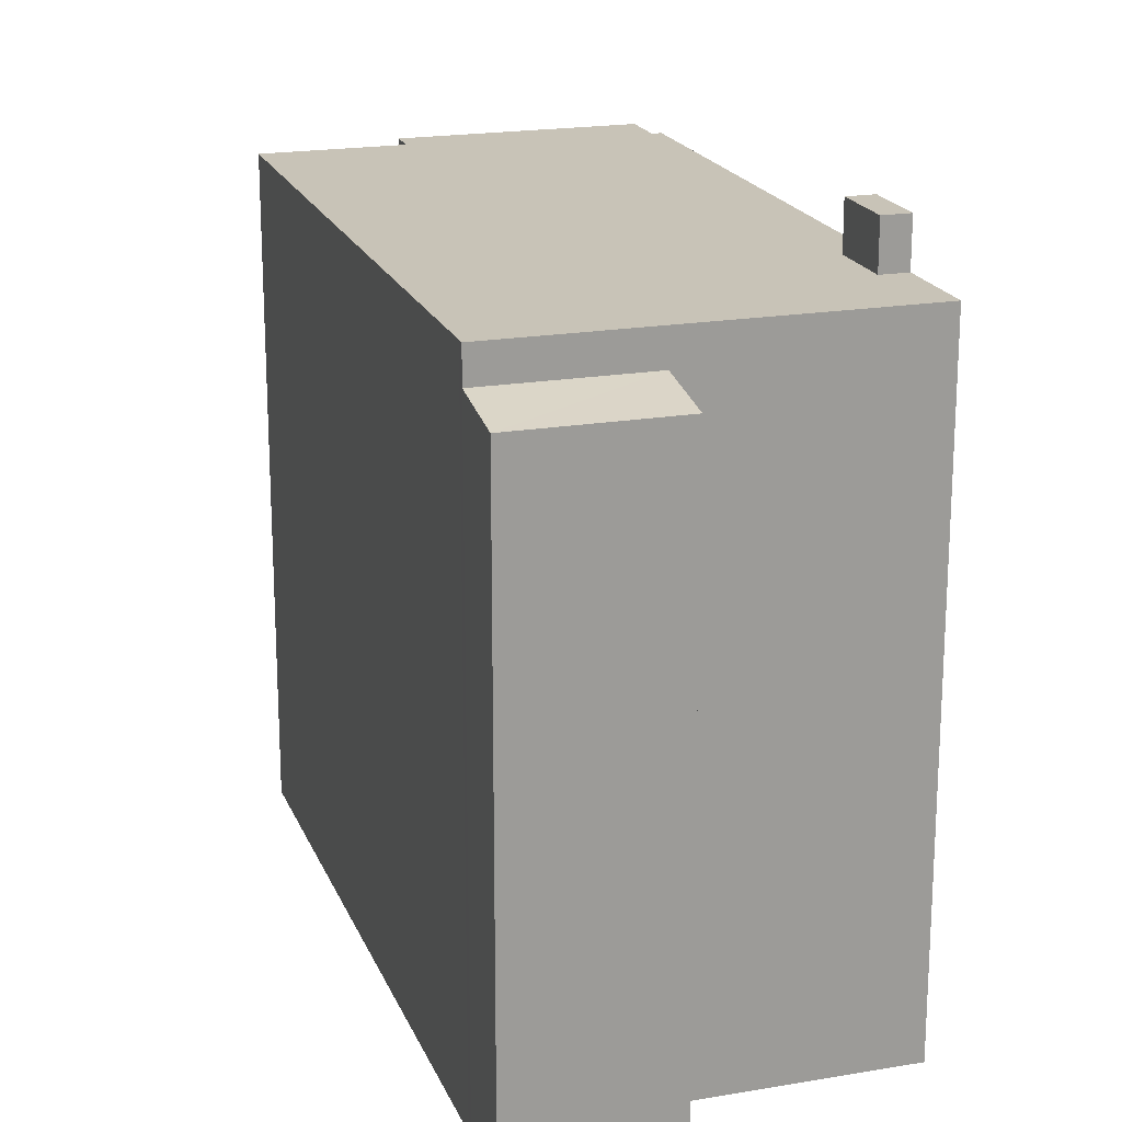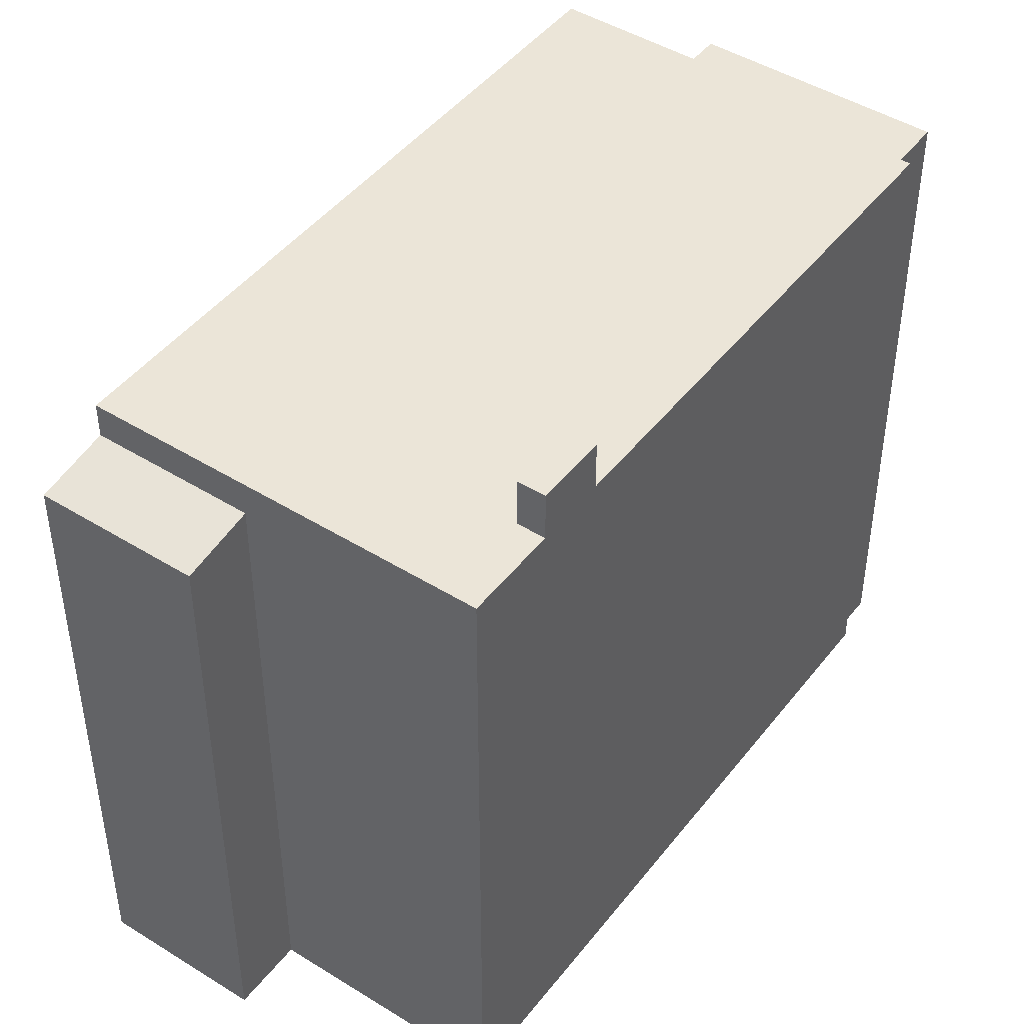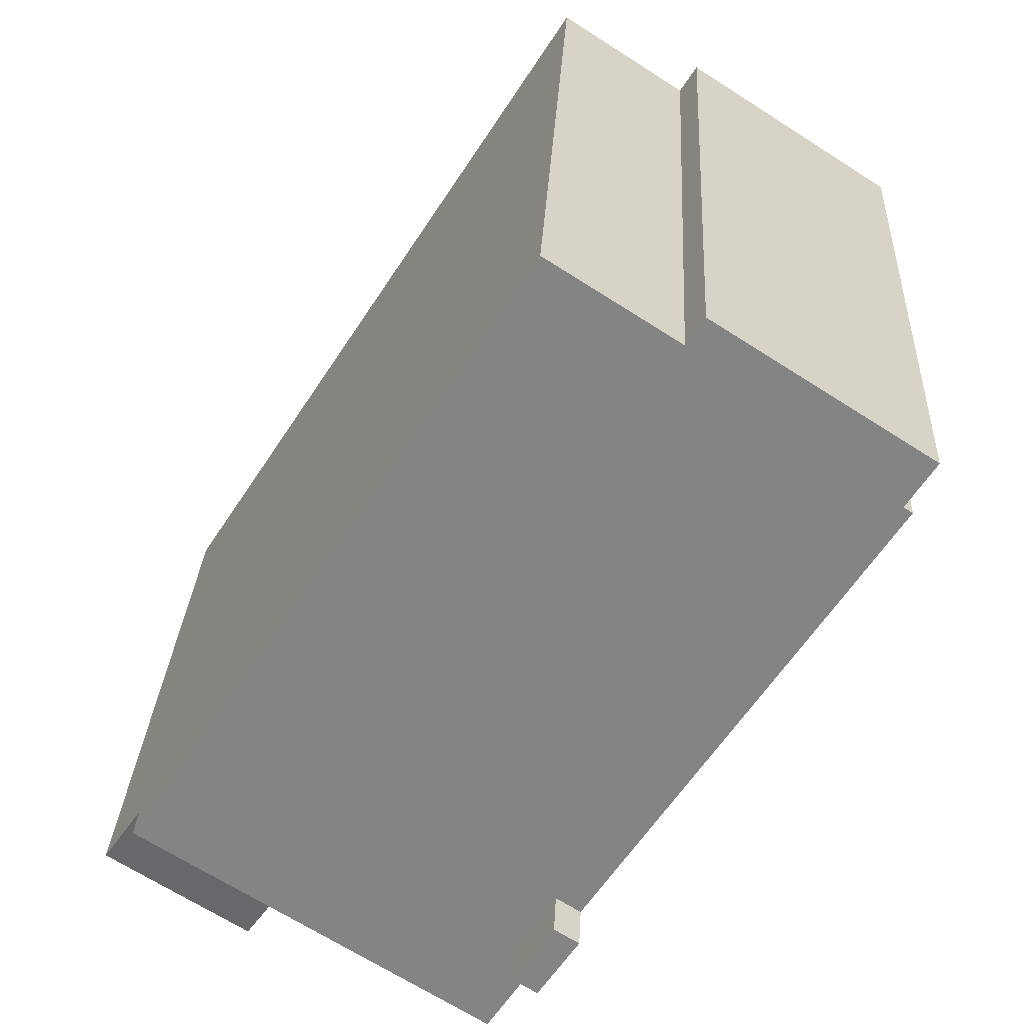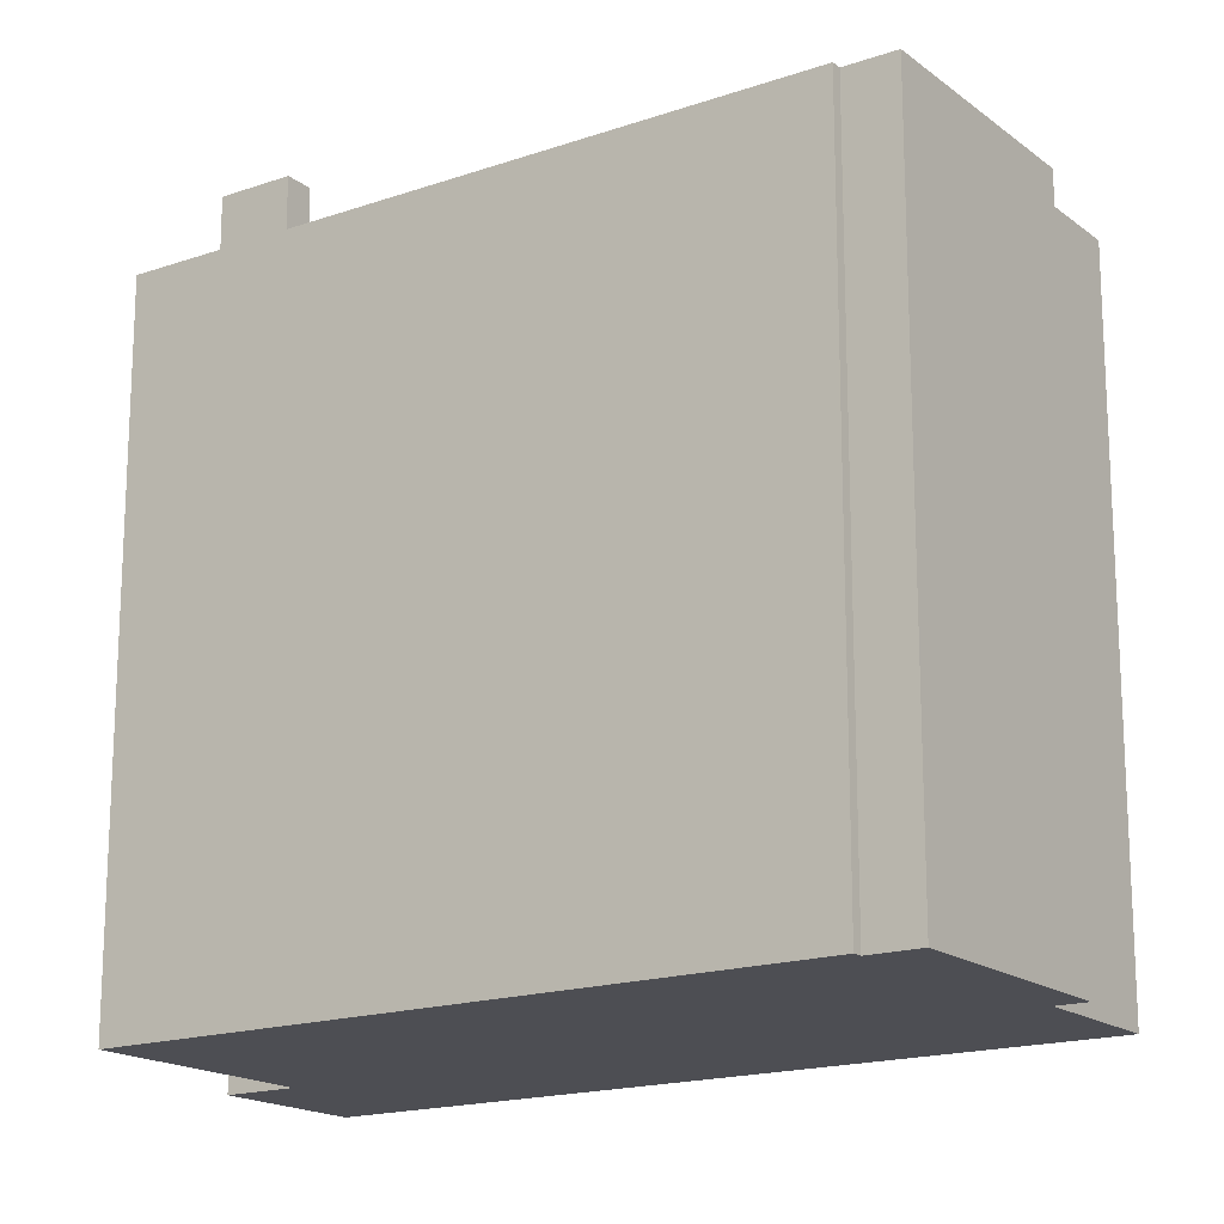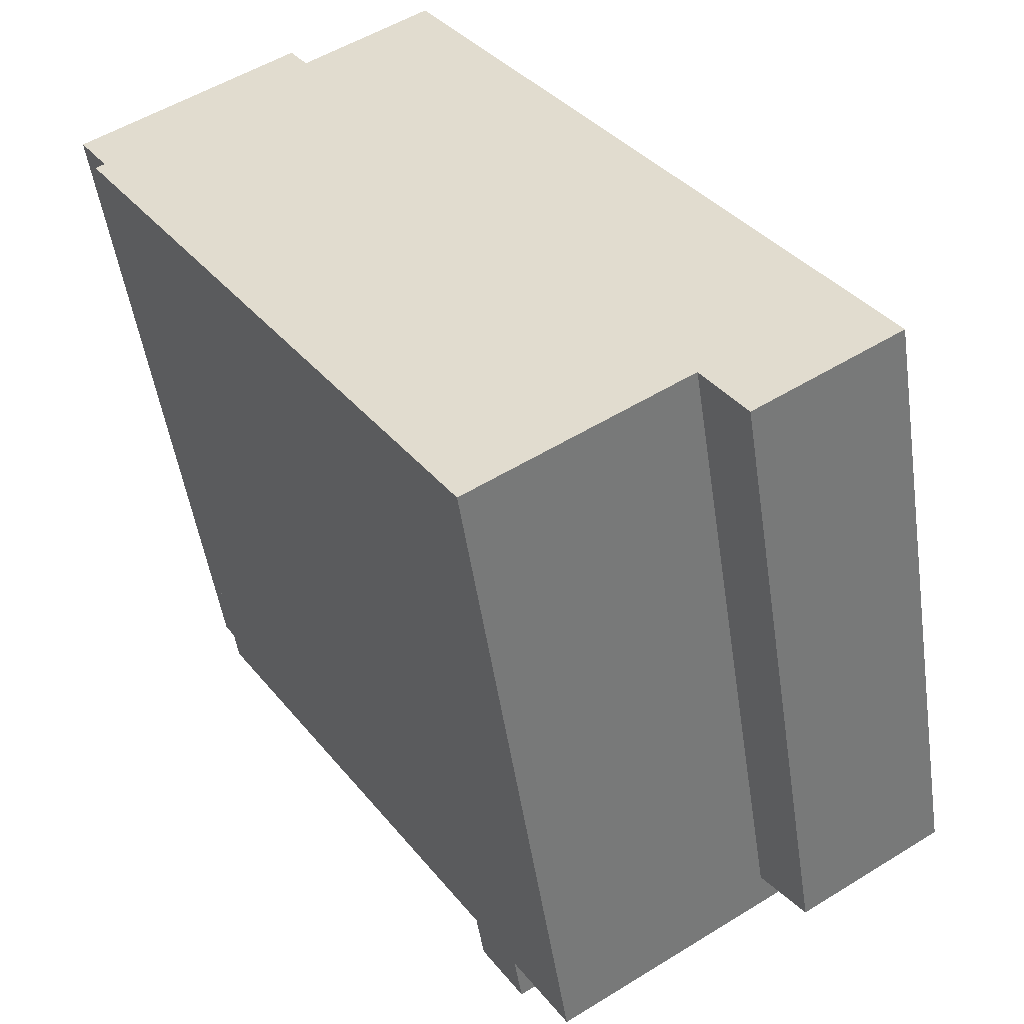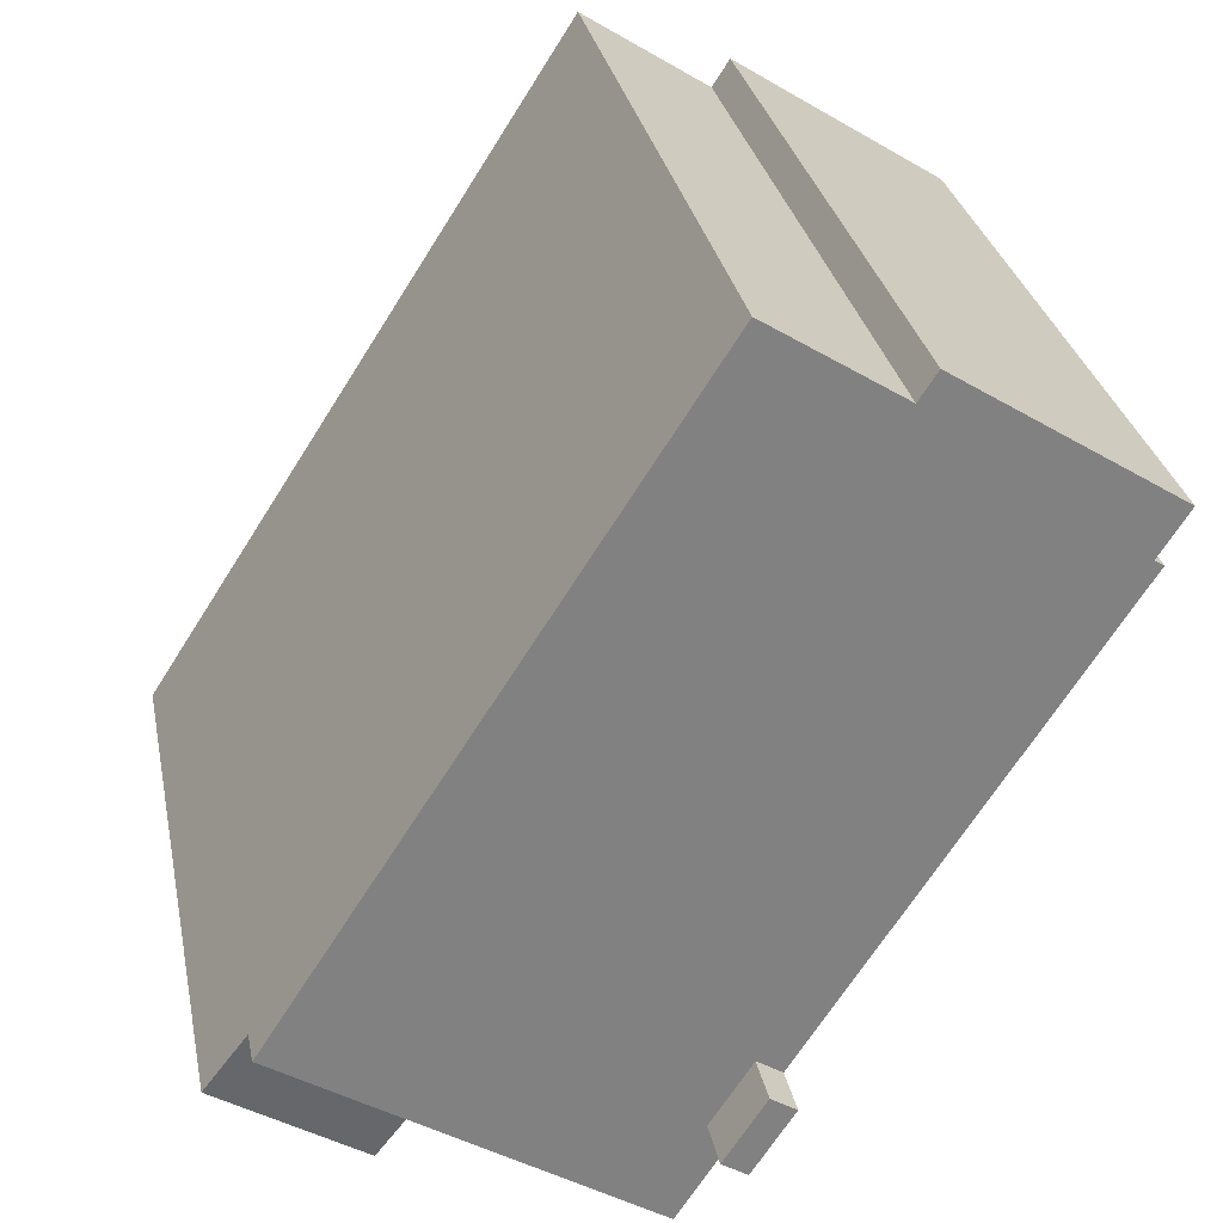
<metadata>
{"format":"obj","ext":"obj","renderer":"f3d","projection":"perspective","resolution":1024,"background":"white","views":[{"elev":19.7,"azim":129.6,"up":"+Y"},{"elev":45.8,"azim":-177.2,"up":"+Y"},{"elev":28.1,"azim":-177.0,"up":"+Z"},{"elev":-17.4,"azim":-88.3,"up":"+Y"},{"elev":-50.2,"azim":8.4,"up":"+Z"},{"elev":29.9,"azim":168.9,"up":"+Z"}]}
</metadata>
<code>
v -0.7685 6.18 -4.785
v 6.511 6.18 -3.363
v 4.072 6.18 -5.098
v -0.7685 6.18 -4.785
v 4.072 6.18 -5.098
v -0.6832 6.18 -4.918
v -0.6008 6.18 -6.019
v 4.072 6.18 -5.098
v 0.3462 6.18 -7.493
v 4.072 6.18 -5.098
v 6.511 6.18 -3.363
v 6.587 6.18 -3.481
v -0.6832 6.18 -4.918
v 4.072 6.18 -5.098
v -0.1588 6.18 -5.734
v -0.6008 6.18 -6.019
v -0.1588 6.18 -5.734
v 4.072 6.18 -5.098
v -2.816 6.18 6.147
v -0.5408 6.18 7.609
v -0.4828 6.18 7.519
v -2.816 6.18 6.147
v -0.8818 6.18 -4.608
v -1.325 6.18 -4.893
v -2.816 6.18 6.147
v -0.4828 6.18 7.519
v -0.8818 6.18 -4.608
v -0.8818 6.18 -4.608
v 6.511 6.18 -3.363
v -0.7685 6.18 -4.785
v -0.8818 6.18 -4.608
v -0.4828 6.18 7.519
v 6.511 6.18 -3.363
v -6.418 6.18 3.378
v -2.816 6.18 6.147
v -1.325 6.18 -4.893
v -6.576 6.18 3.276
v -6.418 6.18 3.378
v -1.325 6.18 -4.893
v -6.936 6.18 4.184
v -3.128 6.18 6.632
v -2.816 6.18 6.147
v -6.418 6.18 3.378
v 4.072 5.531 -5.098
v 7.326 5.294 -4.63
v 4.81 5.294 -6.247
v 4.072 5.531 -5.098
v 6.587 5.532 -3.481
v 7.326 5.294 -4.63
v -0.8818 7.078 -4.608
v -0.1588 7.078 -5.734
v -0.6008 7.078 -6.019
v -1.325 7.078 -4.893
v -6.936 6.18 4.184
v -6.677 -6.159 3.781
v -6.936 -6.159 4.184
v -6.677 -6.159 3.781
v -6.418 6.18 3.378
v -6.418 -6.159 3.378
v -6.936 6.18 4.184
v -6.418 6.18 3.378
v -6.677 -6.159 3.781
v -5.032 -6.159 5.408
v -3.128 -6.159 6.632
v -3.128 6.18 6.632
v -6.936 6.18 4.184
v -6.936 -6.159 4.184
v -5.032 -6.159 5.408
v -6.936 6.18 4.184
v -5.032 -6.159 5.408
v -3.128 6.18 6.632
v -3.128 -6.159 6.632
v -2.816 -6.159 6.147
v -2.816 6.18 6.147
v -3.128 6.18 6.632
v -2.816 -6.159 6.147
v -0.5408 -6.159 7.609
v -0.5408 6.18 7.609
v -2.816 6.18 6.147
v -0.5408 -6.159 7.609
v -0.4828 -6.159 7.519
v -0.4828 6.18 7.519
v -0.5408 6.18 7.609
v -0.4828 -6.159 7.519
v 6.511 -6.159 -3.363
v 6.511 6.18 -3.363
v -0.4828 6.18 7.519
v 6.511 6.18 -3.363
v 6.587 5.532 -3.481
v 6.587 6.18 -3.481
v 6.511 -6.159 -3.363
v 6.587 -6.159 -3.481
v 6.587 5.532 -3.481
v 6.511 6.18 -3.363
v 6.587 -6.159 -3.481
v 7.326 -6.159 -4.63
v 7.326 5.294 -4.63
v 6.587 5.532 -3.481
v 4.072 6.18 -5.098
v 6.587 6.18 -3.481
v 6.587 5.532 -3.481
v 4.072 5.531 -5.098
v 0.3462 6.18 -7.493
v 4.072 5.531 -5.098
v 4.072 -6.159 -5.098
v 0.3462 -6.159 -7.493
v 0.3462 6.18 -7.493
v 4.072 6.18 -5.098
v 4.072 5.531 -5.098
v -0.6008 6.18 -6.019
v 0.3462 6.18 -7.493
v 0.3462 -6.159 -7.493
v -0.6008 -6.159 -6.019
v -1.325 6.18 -4.893
v -0.6008 6.18 -6.019
v -0.6008 -6.159 -6.019
v -1.325 -6.159 -4.893
v -6.576 6.18 3.276
v -1.325 6.18 -4.893
v -1.325 -6.159 -4.893
v -6.576 -6.159 3.276
v -1.325 7.078 -4.893
v -0.6008 7.078 -6.019
v -0.6008 6.18 -6.019
v -1.325 6.18 -4.893
v -6.576 -6.159 3.276
v -6.418 -6.159 3.378
v -6.418 6.18 3.378
v -6.576 6.18 3.276
v 4.81 5.294 -6.247
v 7.326 5.294 -4.63
v 7.326 -6.159 -4.63
v 4.81 -6.159 -6.247
v 4.072 5.531 -5.098
v 4.441 -6.159 -5.673
v 4.072 -6.159 -5.098
v 4.441 -6.159 -5.673
v 4.81 5.294 -6.247
v 4.81 -6.159 -6.247
v 4.072 5.531 -5.098
v 4.81 5.294 -6.247
v 4.441 -6.159 -5.673
v -0.6832 6.18 -4.918
v -0.1588 6.18 -5.734
v -0.1588 7.078 -5.734
v -0.8818 7.078 -4.608
v -0.8818 7.078 -4.608
v -0.8818 6.18 -4.608
v -0.7685 6.18 -4.785
v -0.8818 7.078 -4.608
v -0.7685 6.18 -4.785
v -0.6832 6.18 -4.918
v -0.6008 7.078 -6.019
v -0.1588 7.078 -5.734
v -0.1588 6.18 -5.734
v -0.6008 6.18 -6.019
v -1.325 6.18 -4.893
v -0.8818 6.18 -4.608
v -0.8818 7.078 -4.608
v -1.325 7.078 -4.893
v -6.418 -6.159 3.378
v -6.576 -6.159 3.276
v -1.325 -6.159 -4.893
v -0.6008 -6.159 -6.019
v 0.3462 -6.159 -7.493
v 4.072 -6.159 -5.098
v 4.441 -6.159 -5.673
v 4.81 -6.159 -6.247
v 7.326 -6.159 -4.63
v 6.587 -6.159 -3.481
v 6.511 -6.159 -3.363
v -0.4828 -6.159 7.519
v -0.5408 -6.159 7.609
v -2.816 -6.159 6.147
v -3.128 -6.159 6.632
v -5.032 -6.159 5.408
v -6.936 -6.159 4.184
v -6.677 -6.159 3.781
g CDNNDG02_0004710
f 1 2 3
f 4 5 6
f 7 8 9
f 10 11 12
f 13 14 15
f 16 17 18
f 19 20 21
f 22 23 24
f 25 26 27
f 28 29 30
f 31 32 33
f 34 35 36
f 37 38 39
f 43 40 42
f 42 40 41
f 44 45 46
f 47 48 49
f 51 52 53
f 50 51 53
f 54 55 56
f 57 58 59
f 60 61 62
f 63 64 65
f 66 67 68
f 69 70 71
f 73 74 72
f 72 74 75
f 76 78 79
f 78 76 77
f 81 82 80
f 80 82 83
f 87 84 86
f 85 86 84
f 88 89 90
f 92 93 91
f 91 93 94
f 96 97 95
f 95 97 98
f 99 101 102
f 99 100 101
f 105 106 104
f 103 104 106
f 107 108 109
f 110 112 113
f 110 111 112
f 114 116 117
f 114 115 116
f 121 118 120
f 120 118 119
f 122 124 125
f 122 123 124
f 129 126 128
f 128 126 127
f 132 130 131
f 130 132 133
f 134 135 136
f 137 138 139
f 140 141 142
f 143 144 145
f 146 143 145
f 147 148 149
f 150 151 152
f 153 154 155
f 156 153 155
f 160 157 159
f 159 157 158
f 176 177 178
f 178 161 176
f 174 175 176
f 161 162 163
f 161 163 174
f 163 164 166
f 161 174 176
f 164 165 166
f 163 166 171
f 166 167 170
f 167 168 169
f 172 173 174
f 167 169 170
f 166 170 171
f 163 171 174
f 171 172 174

</code>
